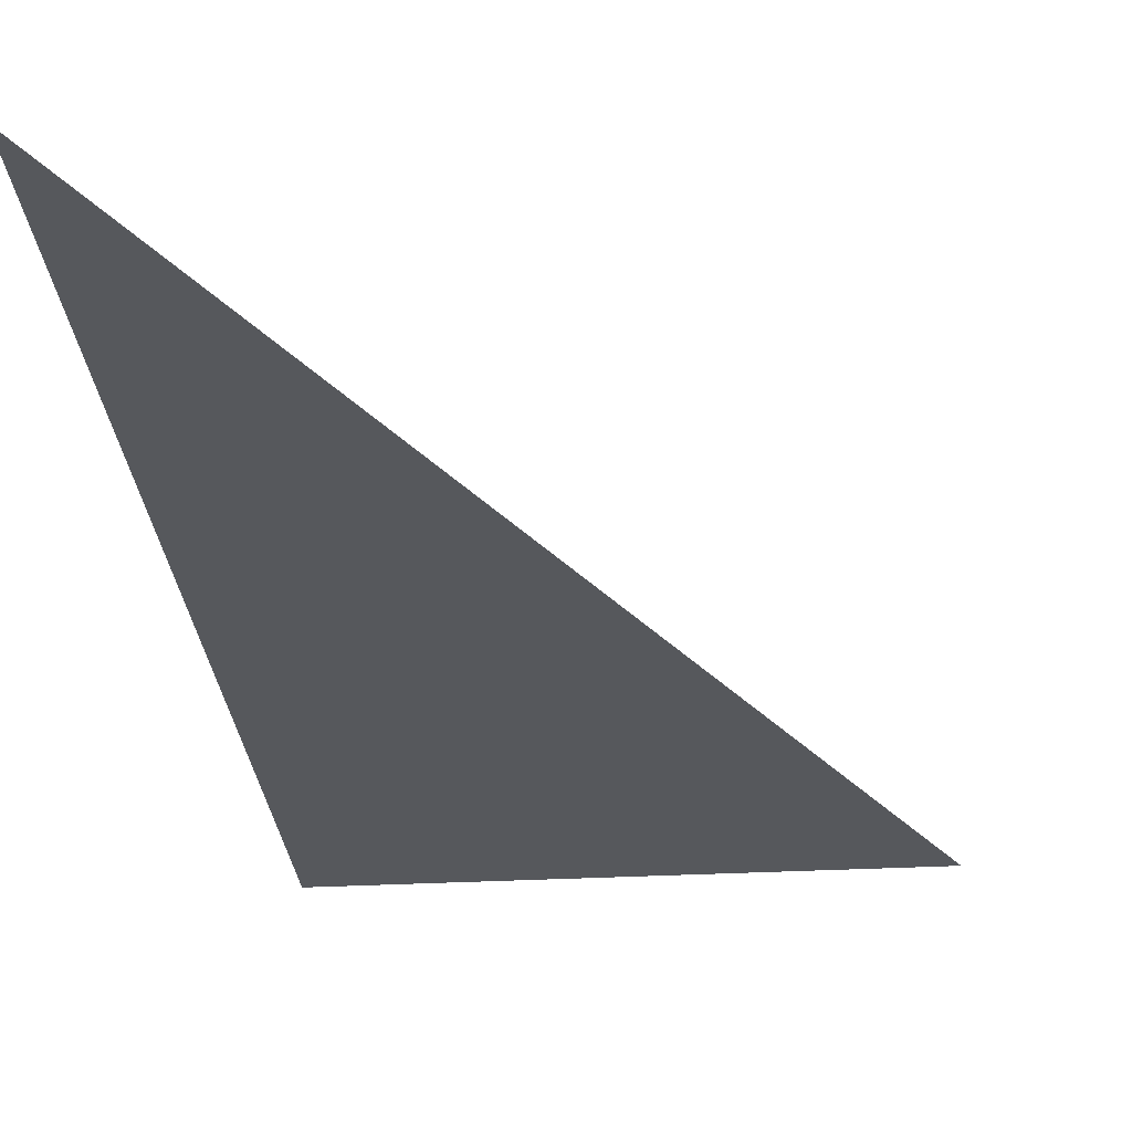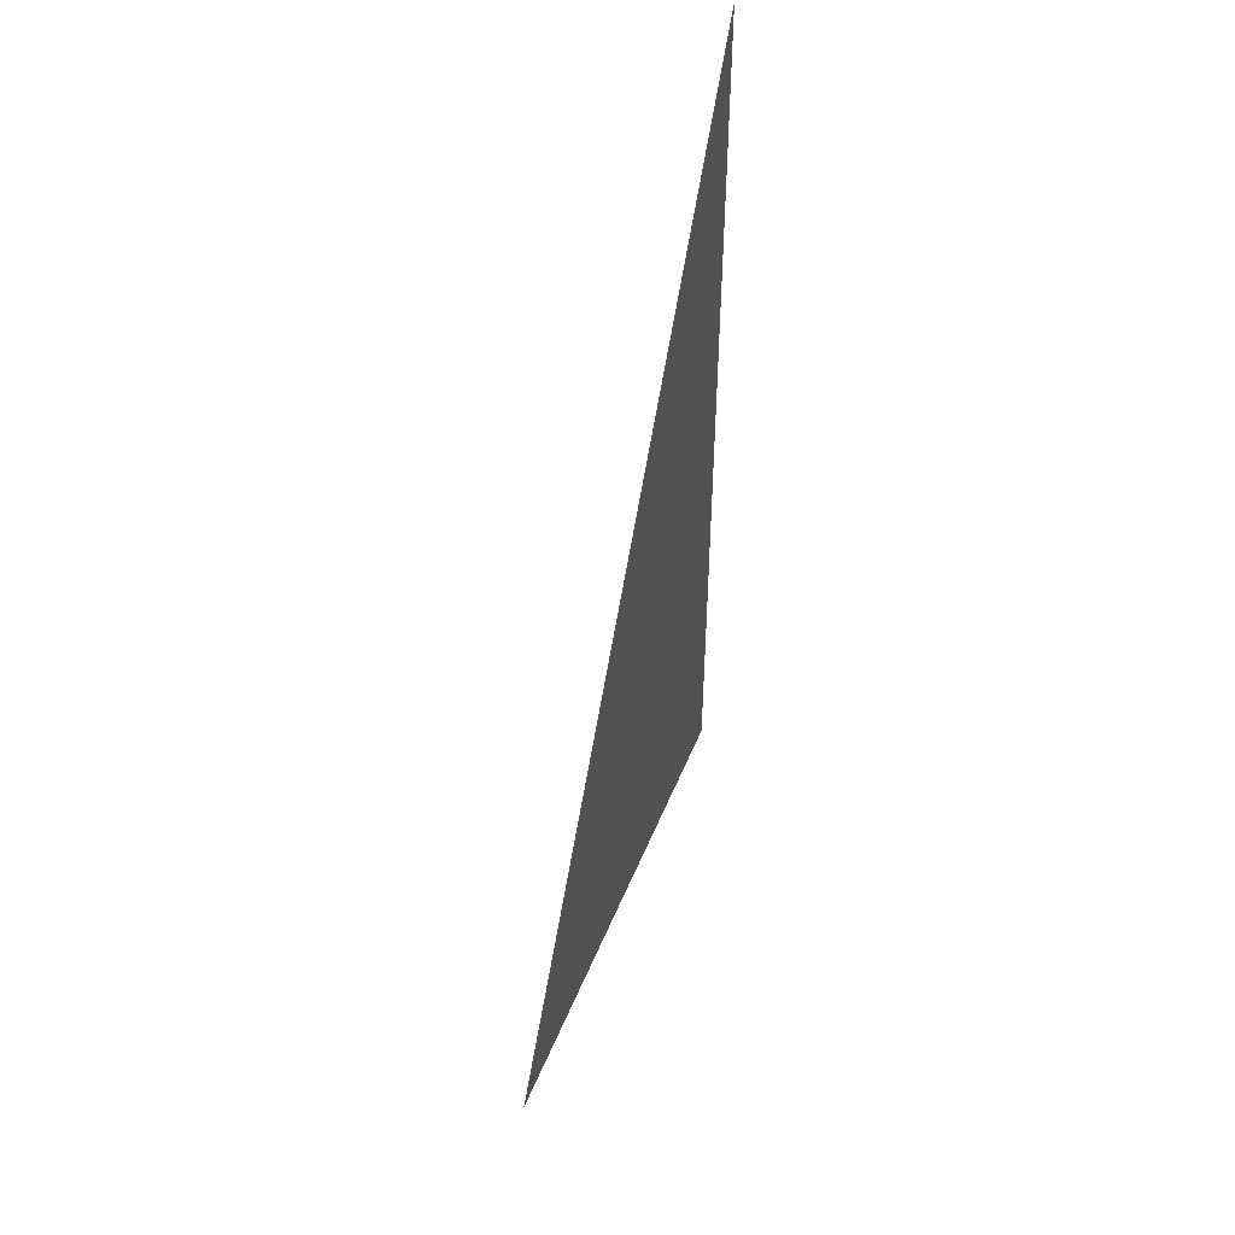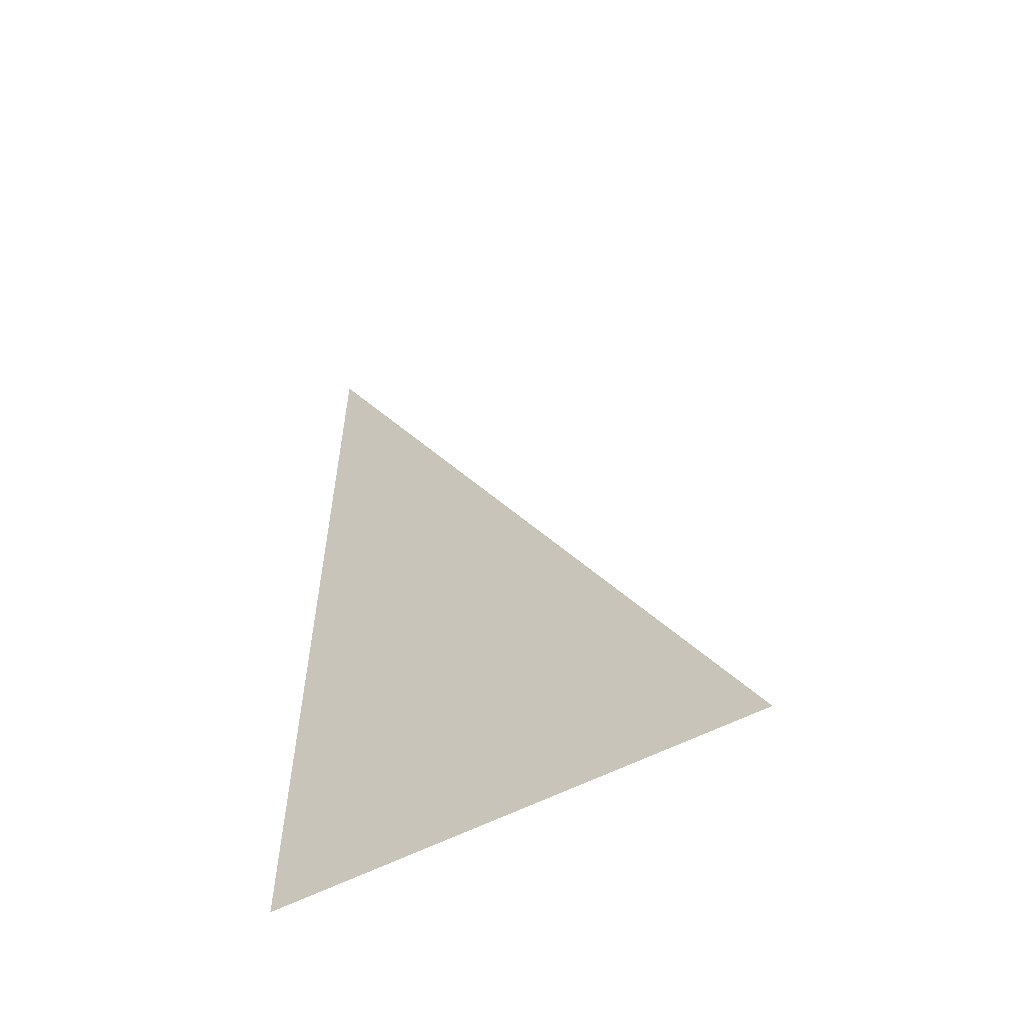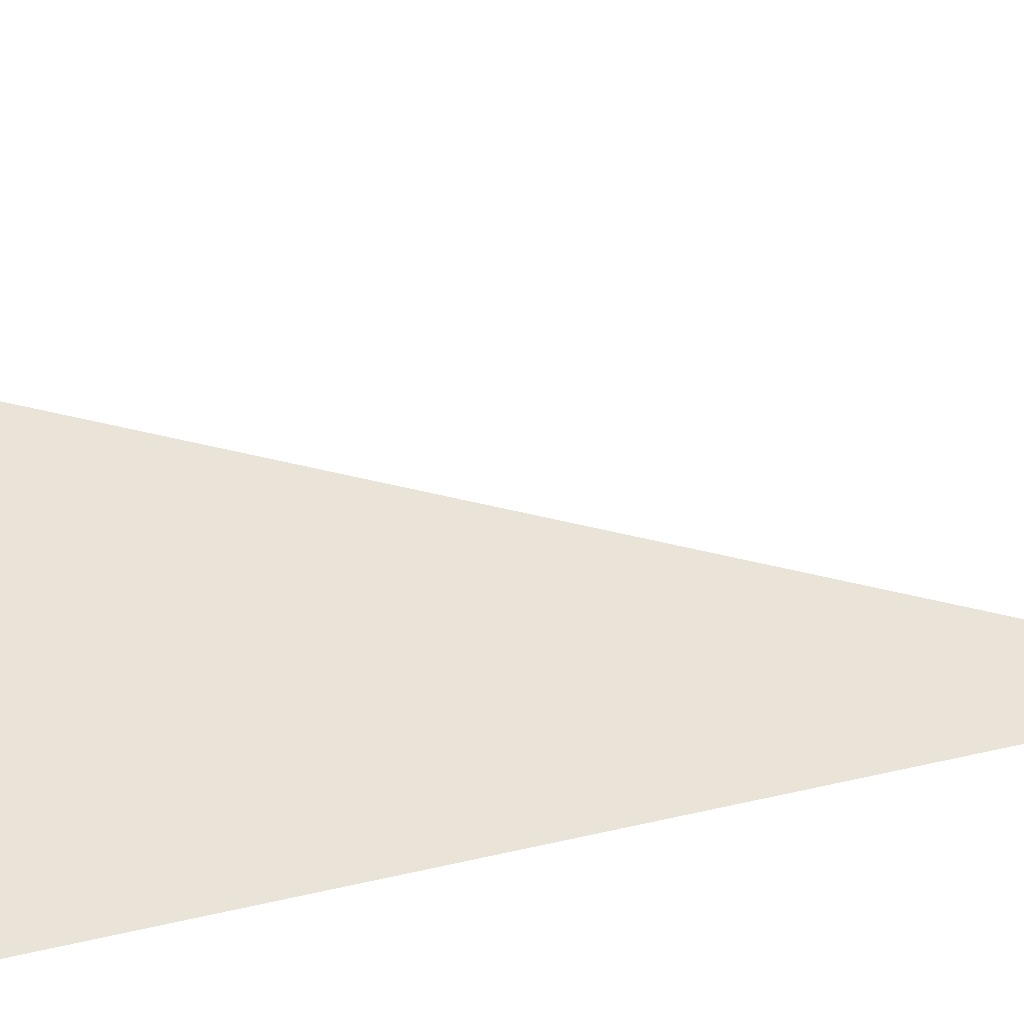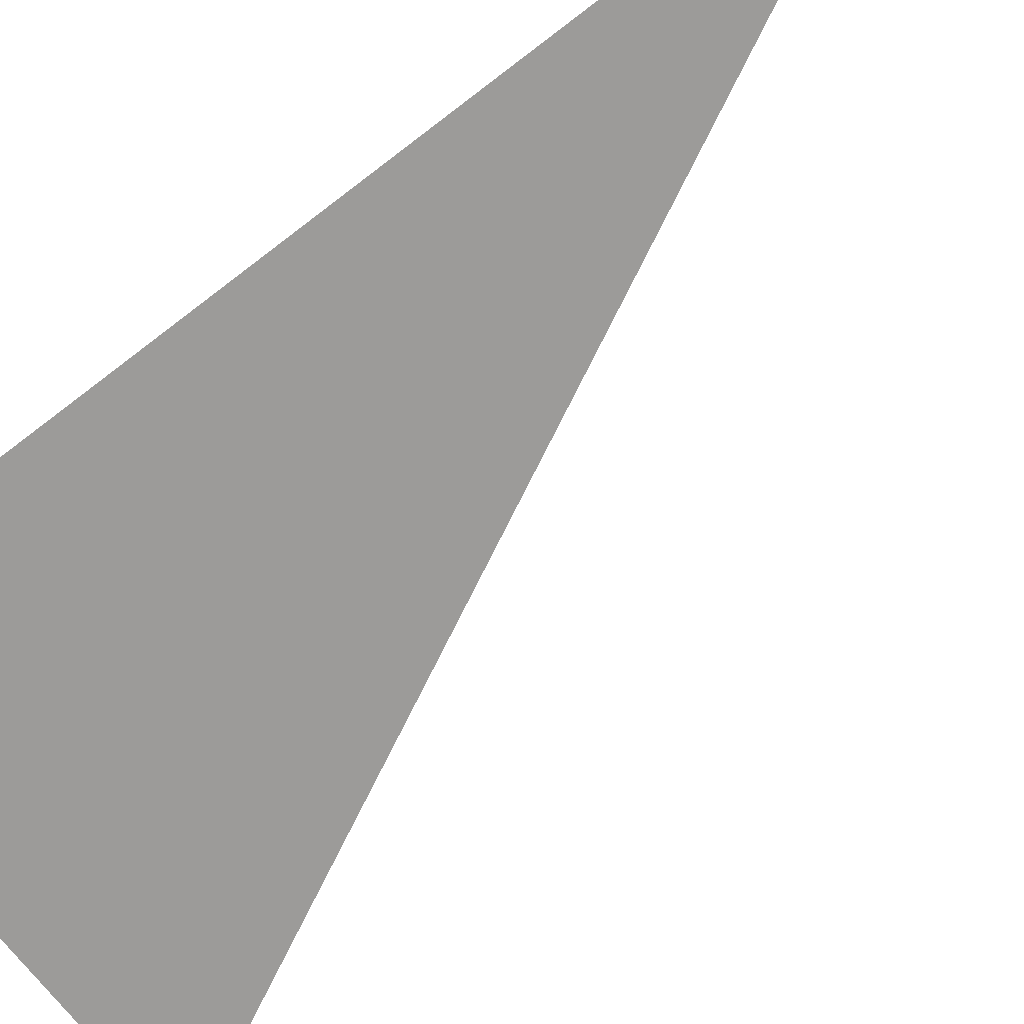
<metadata>
{"format":"obj","ext":"obj","renderer":"f3d","projection":"perspective","resolution":1024,"background":"white","views":[{"elev":-28.2,"azim":-174.5,"up":"+Z"},{"elev":51.6,"azim":-67.8,"up":"+Y"},{"elev":-58.2,"azim":-151.4,"up":"+Y"},{"elev":61.0,"azim":77.4,"up":"+Z"},{"elev":-69.9,"azim":127.9,"up":"+Z"}]}
</metadata>
<code>
v 0.0743 0.4549 0
v 0.07611 -0.1504 0
v -0.2265 -0.154 0
f 1 2 3

</code>
